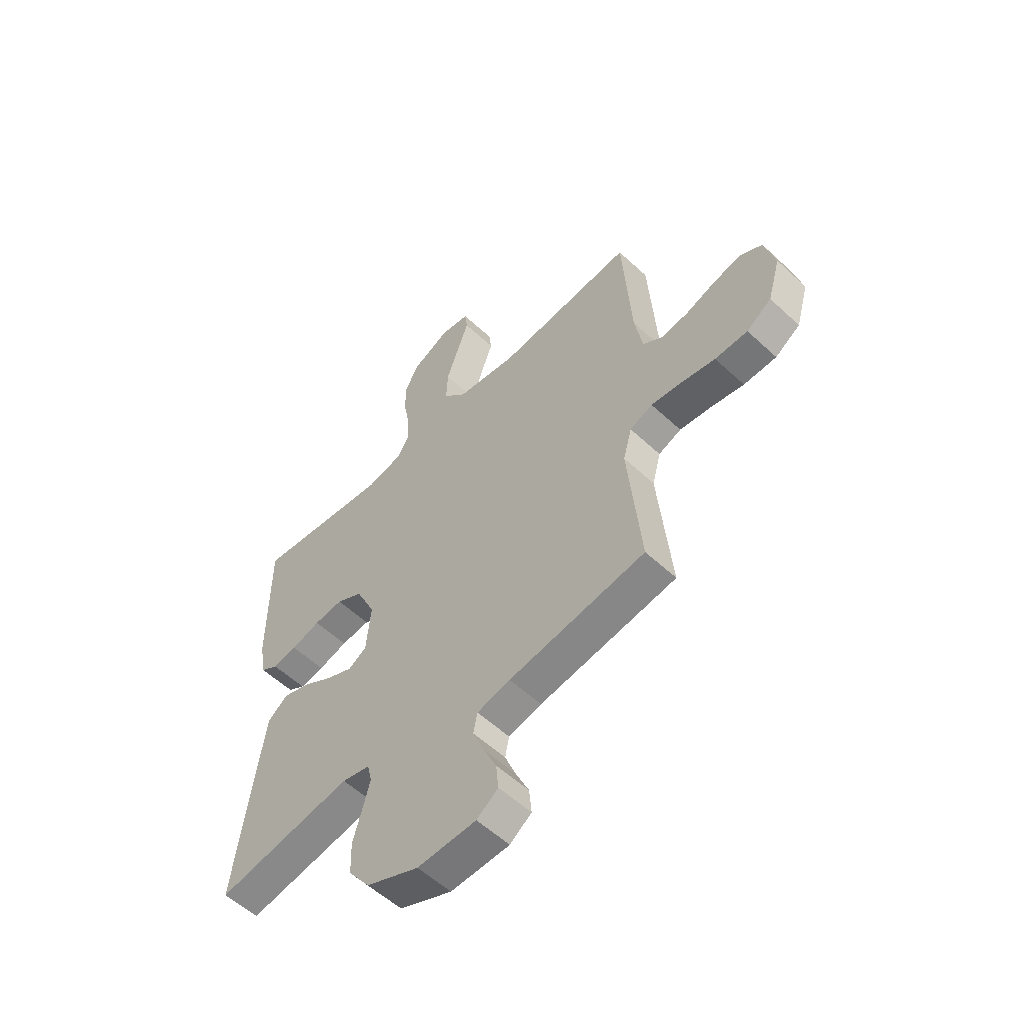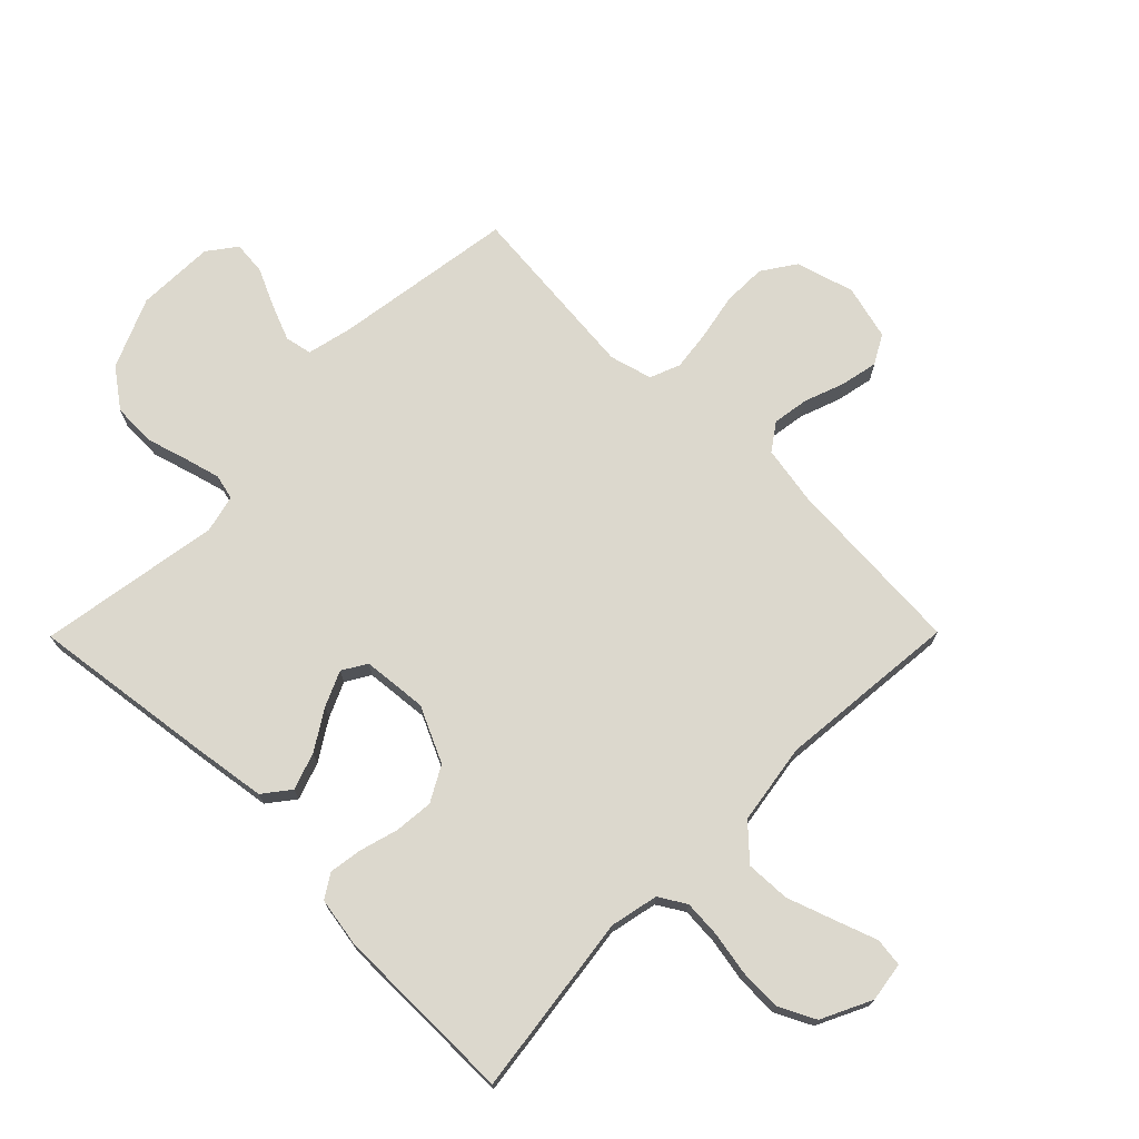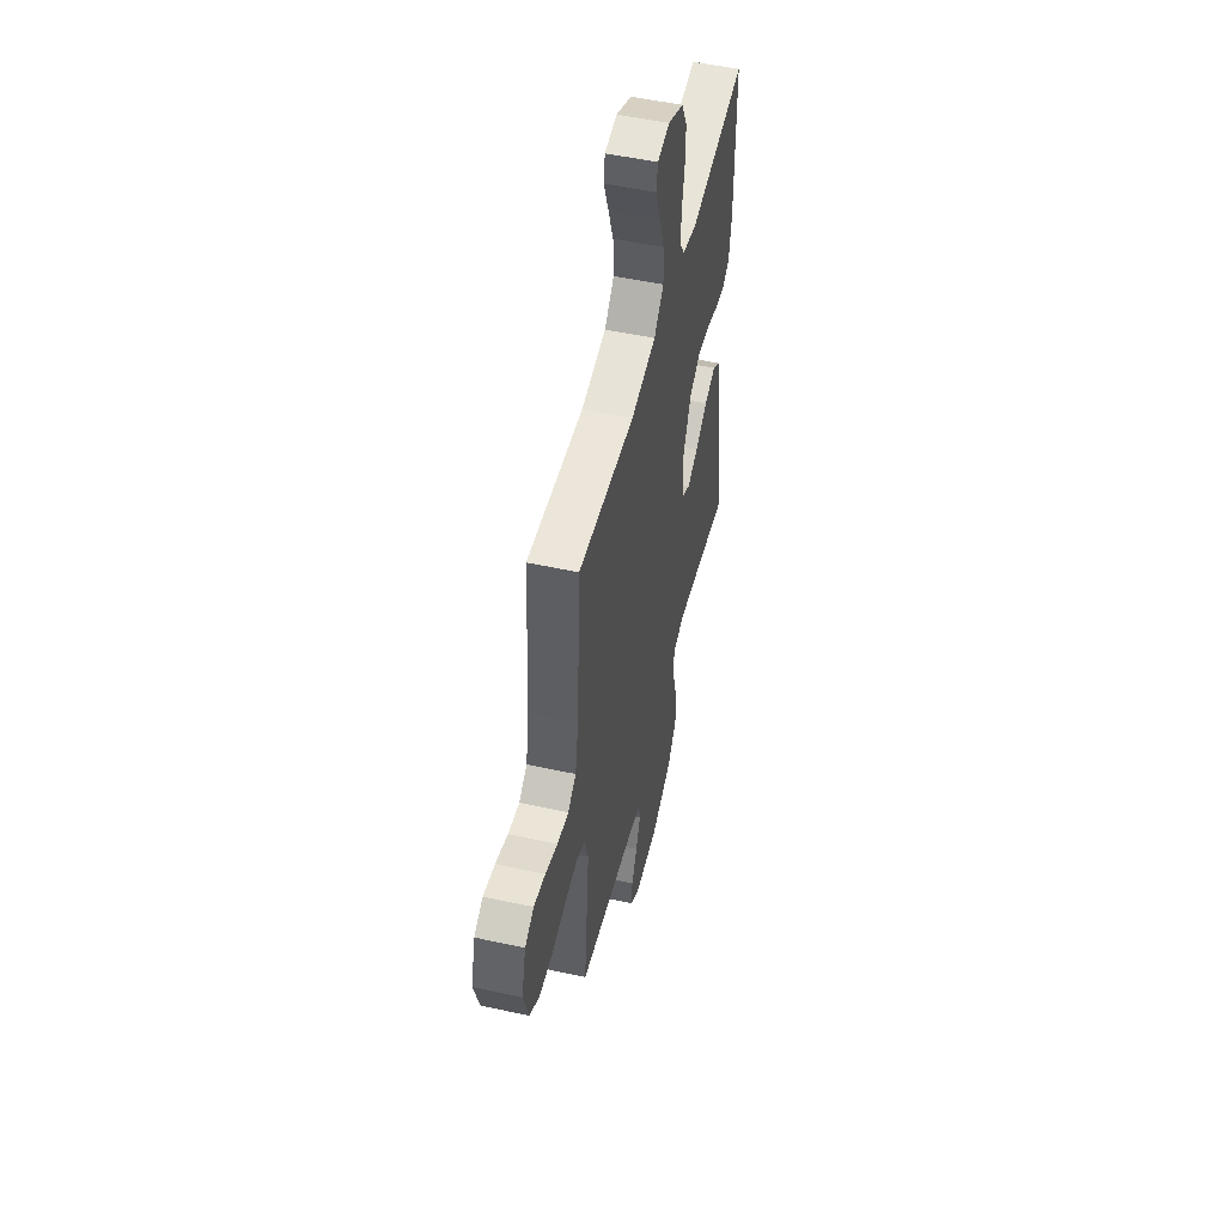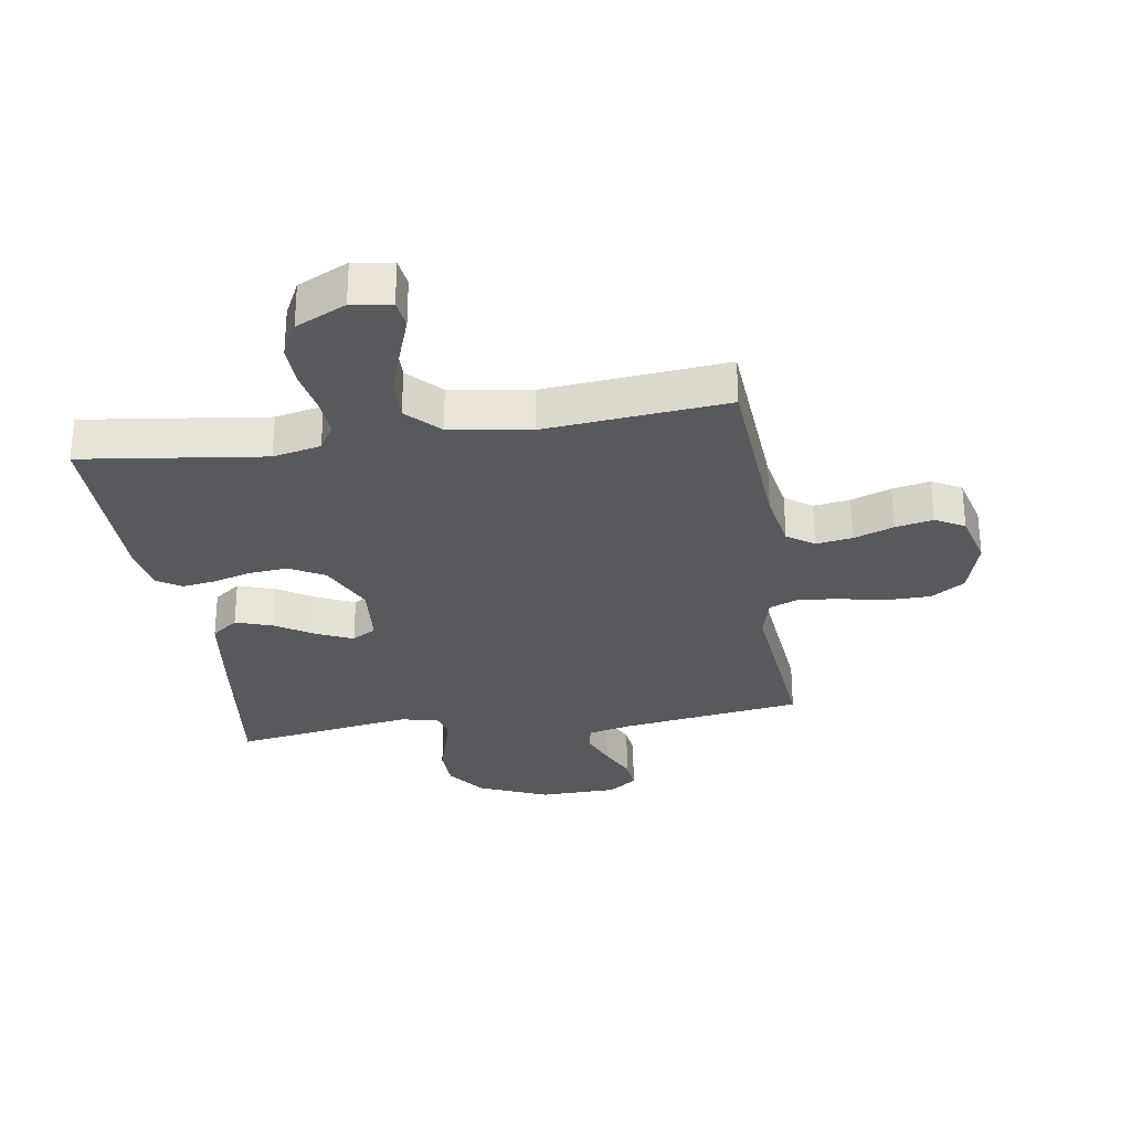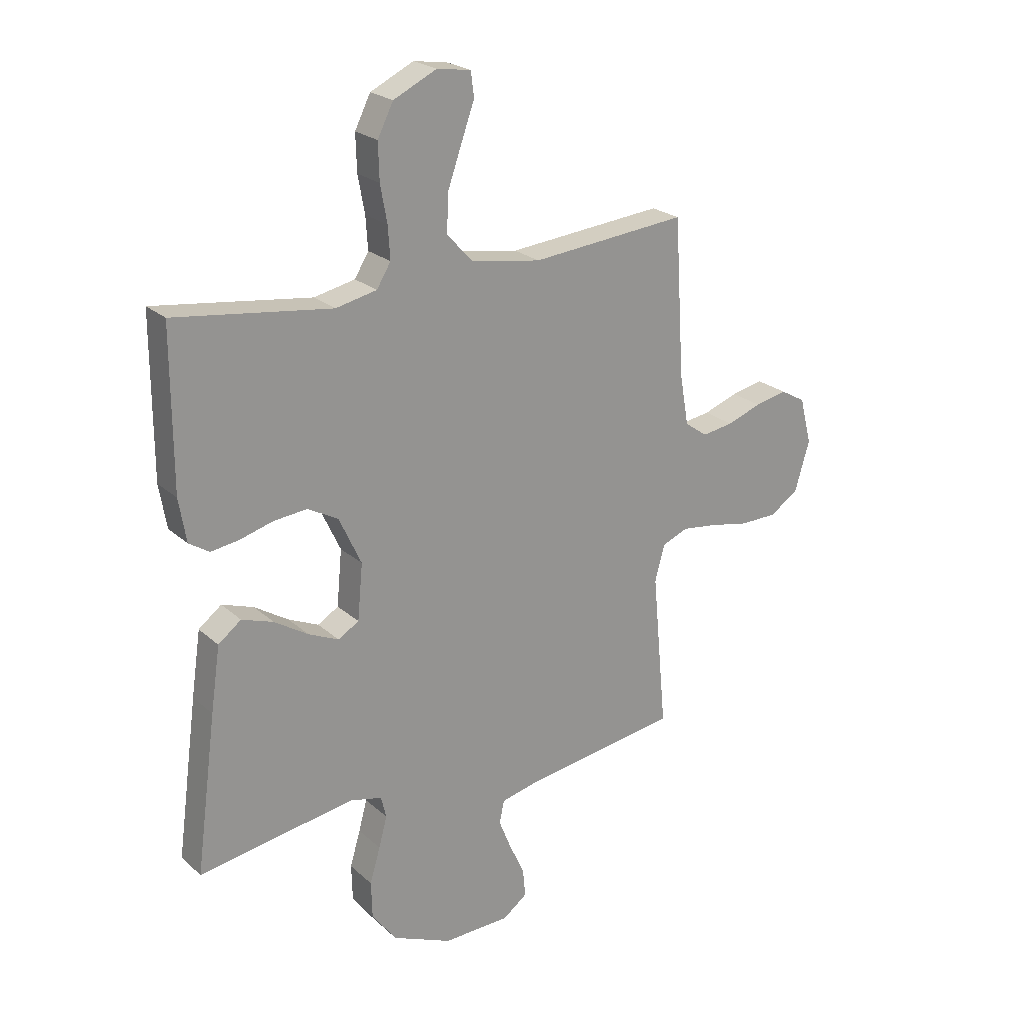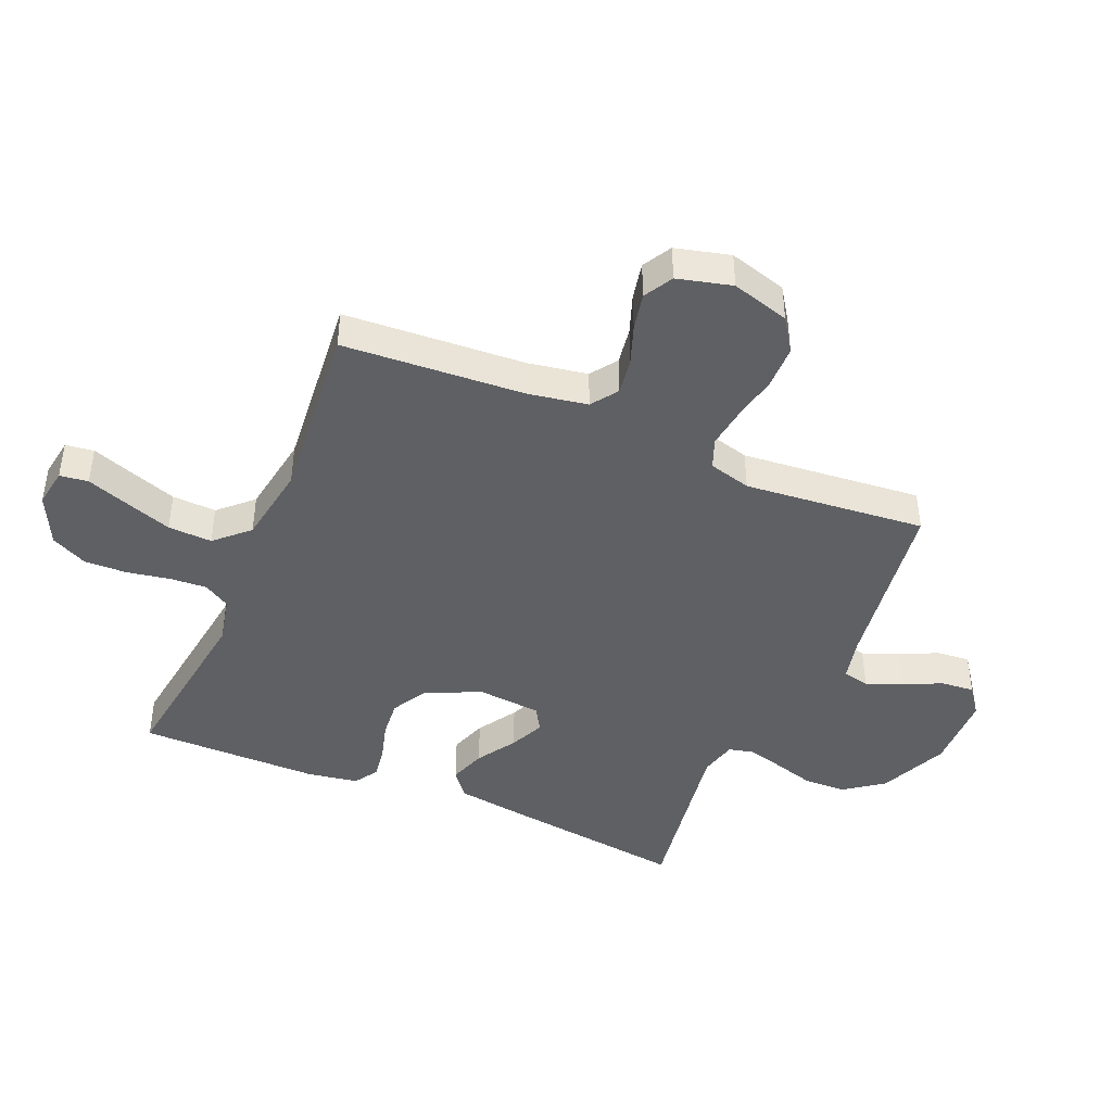
<metadata>
{"format":"obj","ext":"obj","renderer":"f3d","projection":"perspective","resolution":1024,"background":"white","views":[{"elev":-56.2,"azim":45.8,"up":"+Z"},{"elev":72.4,"azim":-45.3,"up":"+Y"},{"elev":51.6,"azim":103.4,"up":"+Z"},{"elev":-29.2,"azim":9.0,"up":"+Y"},{"elev":23.1,"azim":-34.4,"up":"+Z"},{"elev":-43.4,"azim":66.9,"up":"+Y"}]}
</metadata>
<code>
v -0.5 0.07 -0.5
v -0.46 0.07 -0.2
v -0.442 0.07 -0.077
v -0.398 0.07 -0.043
v -0.337 0.07 -0.064
v -0.272 0.07 -0.105
v -0.214 0.07 -0.131
v -0.174 0.07 -0.107
v -0.164 0.07 0
v -0.207 0.07 0.092
v -0.265 0.07 0.124
v -0.329 0.07 0.118
v -0.393 0.07 0.1
v -0.447 0.07 0.092
v -0.486 0.07 0.117
v -0.5 0.07 0.2
v -0.5 0.07 0.5
v -0.2 0.07 0.46
v -0.121 0.07 0.477
v -0.094 0.07 0.521
v -0.098 0.07 0.583
v -0.111 0.07 0.654
v -0.113 0.07 0.724
v -0.083 0.07 0.784
v 0 0.07 0.824
v 0.065 0.07 0.814
v 0.071 0.07 0.767
v 0.046 0.07 0.697
v 0.019 0.07 0.62
v 0.016 0.07 0.547
v 0.067 0.07 0.493
v 0.2 0.07 0.472
v 0.5 0.07 0.5
v 0.519 0.07 0.2
v 0.536 0.07 0.102
v 0.58 0.07 0.071
v 0.64 0.07 0.08
v 0.706 0.07 0.104
v 0.768 0.07 0.117
v 0.816 0.07 0.09
v 0.839 0.07 0
v 0.811 0.07 -0.096
v 0.756 0.07 -0.133
v 0.684 0.07 -0.134
v 0.609 0.07 -0.119
v 0.541 0.07 -0.11
v 0.491 0.07 -0.13
v 0.472 0.07 -0.2
v 0.5 0.07 -0.5
v 0.2 0.07 -0.544
v 0.127 0.07 -0.561
v 0.118 0.07 -0.605
v 0.142 0.07 -0.665
v 0.171 0.07 -0.728
v 0.176 0.07 -0.783
v 0.129 0.07 -0.818
v 0 0.07 -0.821
v -0.115 0.07 -0.771
v -0.162 0.07 -0.707
v -0.164 0.07 -0.636
v -0.144 0.07 -0.568
v -0.128 0.07 -0.509
v -0.138 0.07 -0.467
v -0.2 0.07 -0.452
v -0.5 0 -0.5
v -0.46 0 -0.2
v -0.442 0 -0.077
v -0.398 0 -0.043
v -0.337 0 -0.064
v -0.272 0 -0.105
v -0.214 0 -0.131
v -0.174 0 -0.107
v -0.164 0 0
v -0.207 0 0.092
v -0.265 0 0.124
v -0.329 0 0.118
v -0.393 0 0.1
v -0.447 0 0.092
v -0.486 0 0.117
v -0.5 0 0.2
v -0.5 0 0.5
v -0.2 0 0.46
v -0.121 0 0.477
v -0.094 0 0.521
v -0.098 0 0.583
v -0.111 0 0.654
v -0.113 0 0.724
v -0.083 0 0.784
v 0 0 0.824
v 0.065 0 0.814
v 0.071 0 0.767
v 0.046 0 0.697
v 0.019 0 0.62
v 0.016 0 0.547
v 0.067 0 0.493
v 0.2 0 0.472
v 0.5 0 0.5
v 0.519 0 0.2
v 0.536 0 0.102
v 0.58 0 0.071
v 0.64 0 0.08
v 0.706 0 0.104
v 0.768 0 0.117
v 0.816 0 0.09
v 0.839 0 0
v 0.811 0 -0.096
v 0.756 0 -0.133
v 0.684 0 -0.134
v 0.609 0 -0.119
v 0.541 0 -0.11
v 0.491 0 -0.13
v 0.472 0 -0.2
v 0.5 0 -0.5
v 0.2 0 -0.544
v 0.127 0 -0.561
v 0.118 0 -0.605
v 0.142 0 -0.665
v 0.171 0 -0.728
v 0.176 0 -0.783
v 0.129 0 -0.818
v 0 0 -0.821
v -0.115 0 -0.771
v -0.162 0 -0.707
v -0.164 0 -0.636
v -0.144 0 -0.568
v -0.128 0 -0.509
v -0.138 0 -0.467
v -0.2 0 -0.452
f 58 59 60 61
f 58 61 62
f 57 58 62
f 56 57 62 63
f 53 54 55 56
f 52 53 56 63
f 48 49 50
f 47 48 50 51
f 42 43 44 45
f 42 45 46
f 41 42 46
f 40 41 46
f 37 38 39 40
f 36 37 40 46
f 35 36 46 47
f 32 33 34
f 31 32 34 35
f 25 26 27 28
f 25 28 29
f 24 25 29 30
f 21 22 23 24
f 20 21 24 30
f 15 16 17 18
f 15 18 19
f 12 13 14 15
f 11 12 15 19
f 10 11 19 20
f 3 4 5 6
f 3 6 7
f 64 1 2 3
f 63 64 3 7
f 51 52 63 7
f 31 35 47 51
f 9 10 20 30
f 8 9 30 31
f 51 7 8
f 8 31 51
f 125 124 123 122
f 126 125 122
f 126 122 121
f 127 126 121 120
f 120 119 118 117
f 127 120 117 116
f 114 113 112
f 115 114 112 111
f 109 108 107 106
f 110 109 106
f 110 106 105
f 110 105 104
f 104 103 102 101
f 110 104 101 100
f 111 110 100 99
f 98 97 96
f 99 98 96 95
f 92 91 90 89
f 93 92 89
f 94 93 89 88
f 88 87 86 85
f 94 88 85 84
f 82 81 80 79
f 83 82 79
f 79 78 77 76
f 83 79 76 75
f 84 83 75 74
f 70 69 68 67
f 71 70 67
f 67 66 65 128
f 71 67 128 127
f 71 127 116 115
f 115 111 99 95
f 94 84 74 73
f 95 94 73 72
f 72 71 115
f 115 95 72
f 1 65 66 2
f 2 66 67 3
f 3 67 68 4
f 4 68 69 5
f 5 69 70 6
f 6 70 71 7
f 7 71 72 8
f 8 72 73 9
f 9 73 74 10
f 10 74 75 11
f 11 75 76 12
f 12 76 77 13
f 13 77 78 14
f 14 78 79 15
f 15 79 80 16
f 16 80 81 17
f 17 81 82 18
f 18 82 83 19
f 19 83 84 20
f 20 84 85 21
f 21 85 86 22
f 22 86 87 23
f 23 87 88 24
f 24 88 89 25
f 25 89 90 26
f 26 90 91 27
f 27 91 92 28
f 28 92 93 29
f 29 93 94 30
f 30 94 95 31
f 31 95 96 32
f 32 96 97 33
f 33 97 98 34
f 34 98 99 35
f 35 99 100 36
f 36 100 101 37
f 37 101 102 38
f 38 102 103 39
f 39 103 104 40
f 40 104 105 41
f 41 105 106 42
f 42 106 107 43
f 43 107 108 44
f 44 108 109 45
f 45 109 110 46
f 46 110 111 47
f 47 111 112 48
f 48 112 113 49
f 49 113 114 50
f 50 114 115 51
f 51 115 116 52
f 52 116 117 53
f 53 117 118 54
f 54 118 119 55
f 55 119 120 56
f 56 120 121 57
f 57 121 122 58
f 58 122 123 59
f 59 123 124 60
f 60 124 125 61
f 61 125 126 62
f 62 126 127 63
f 63 127 128 64
f 64 128 65 1

</code>
